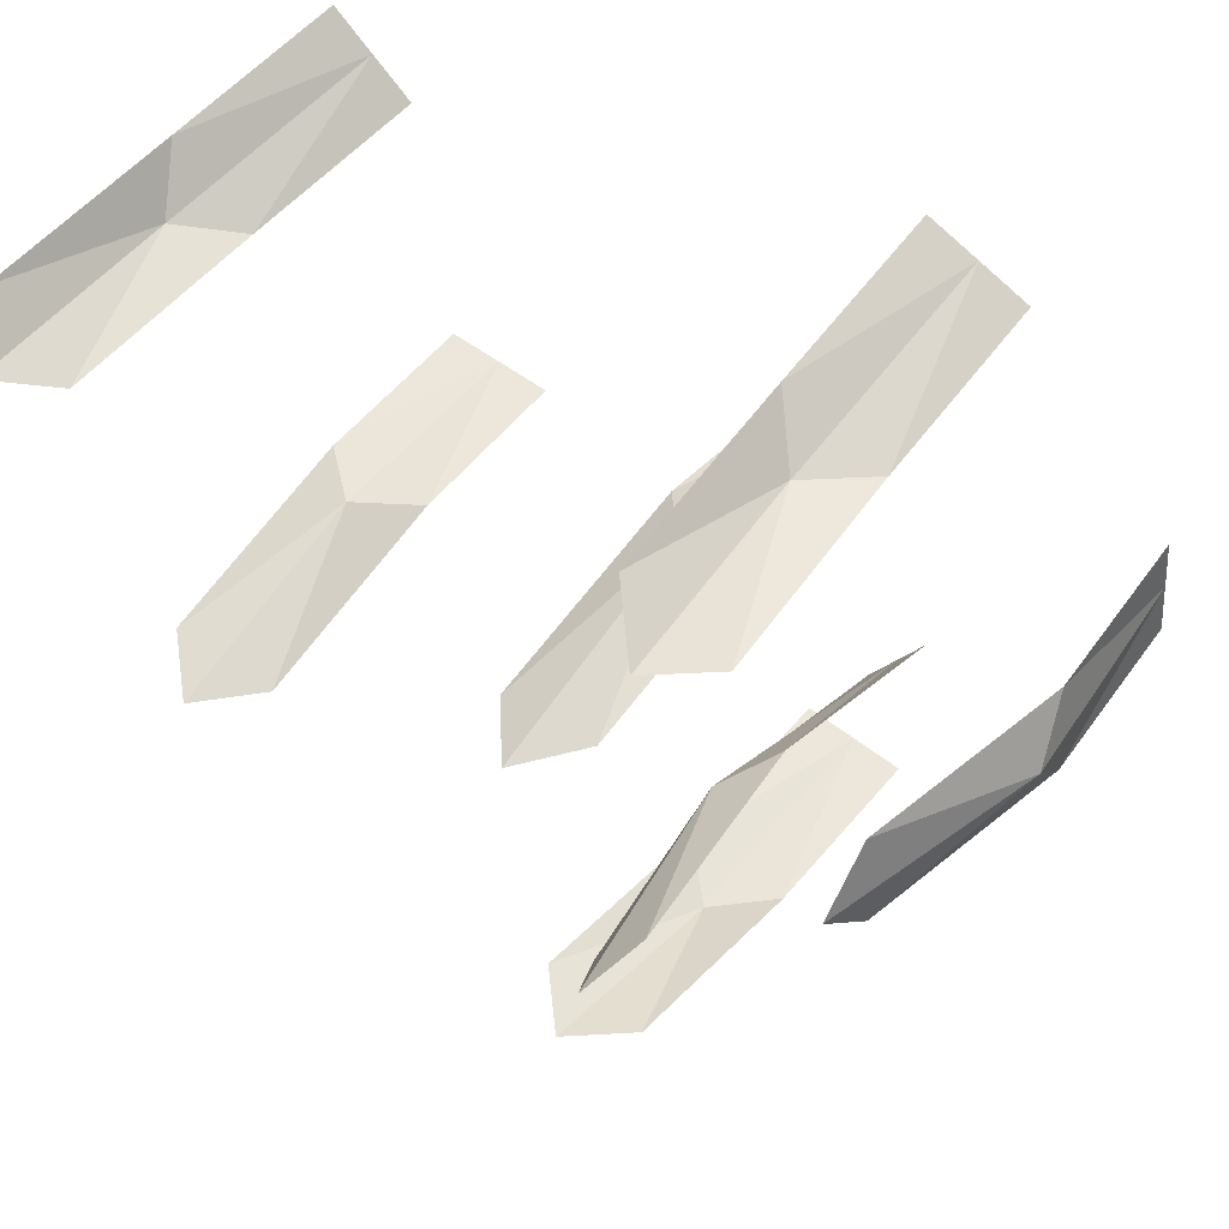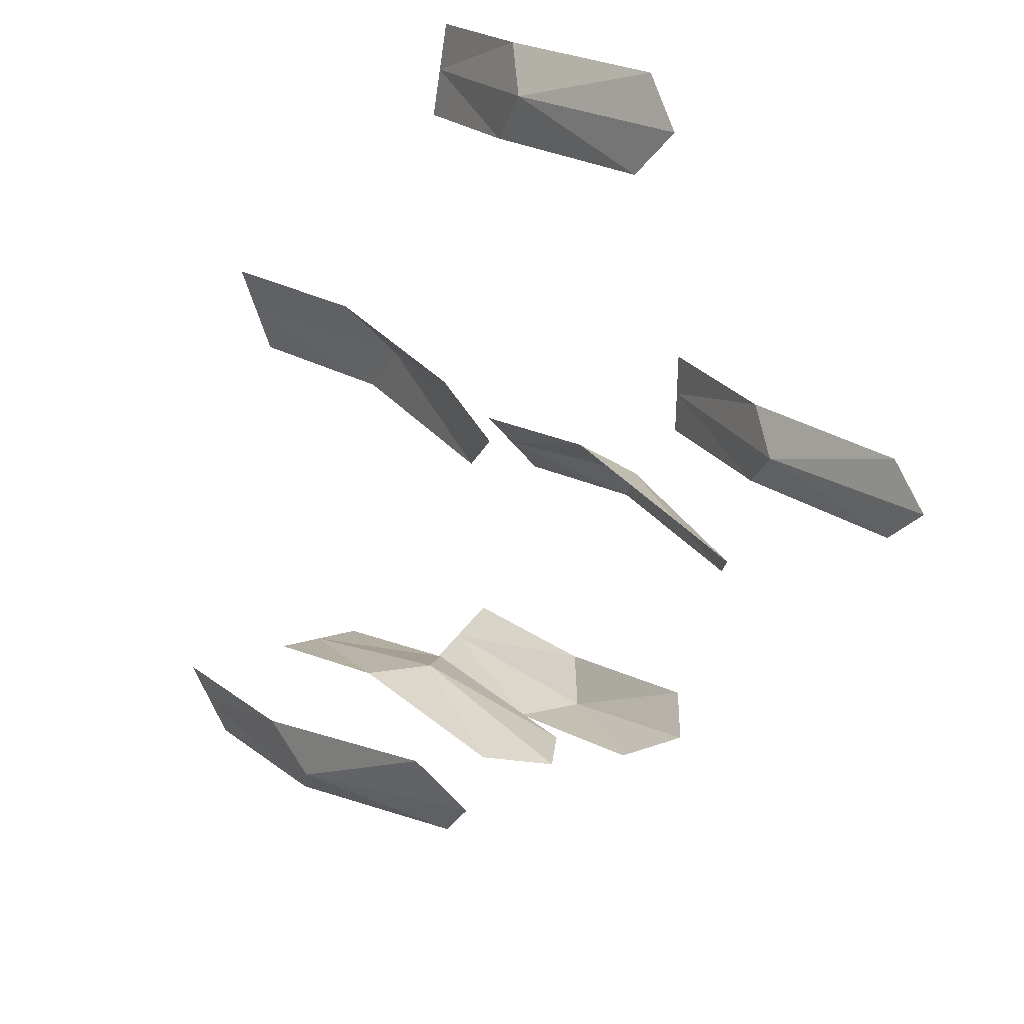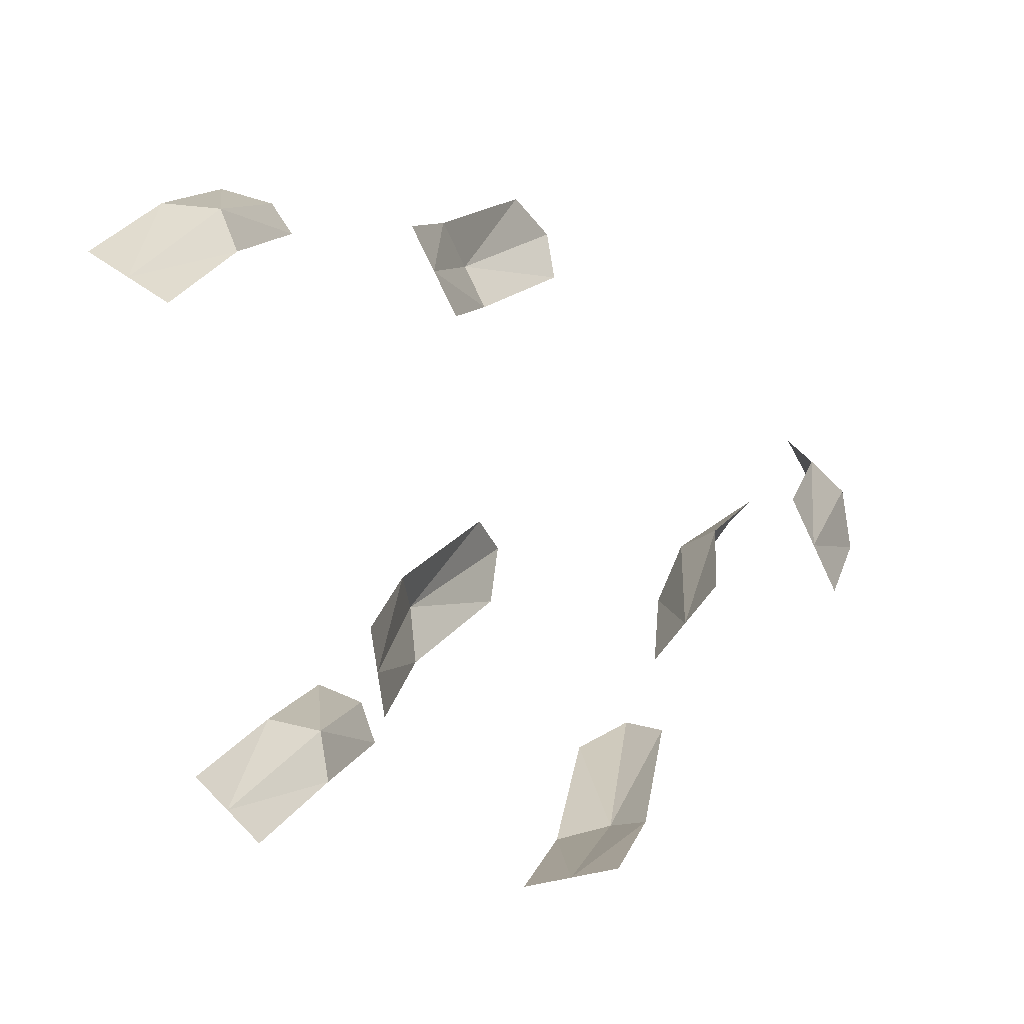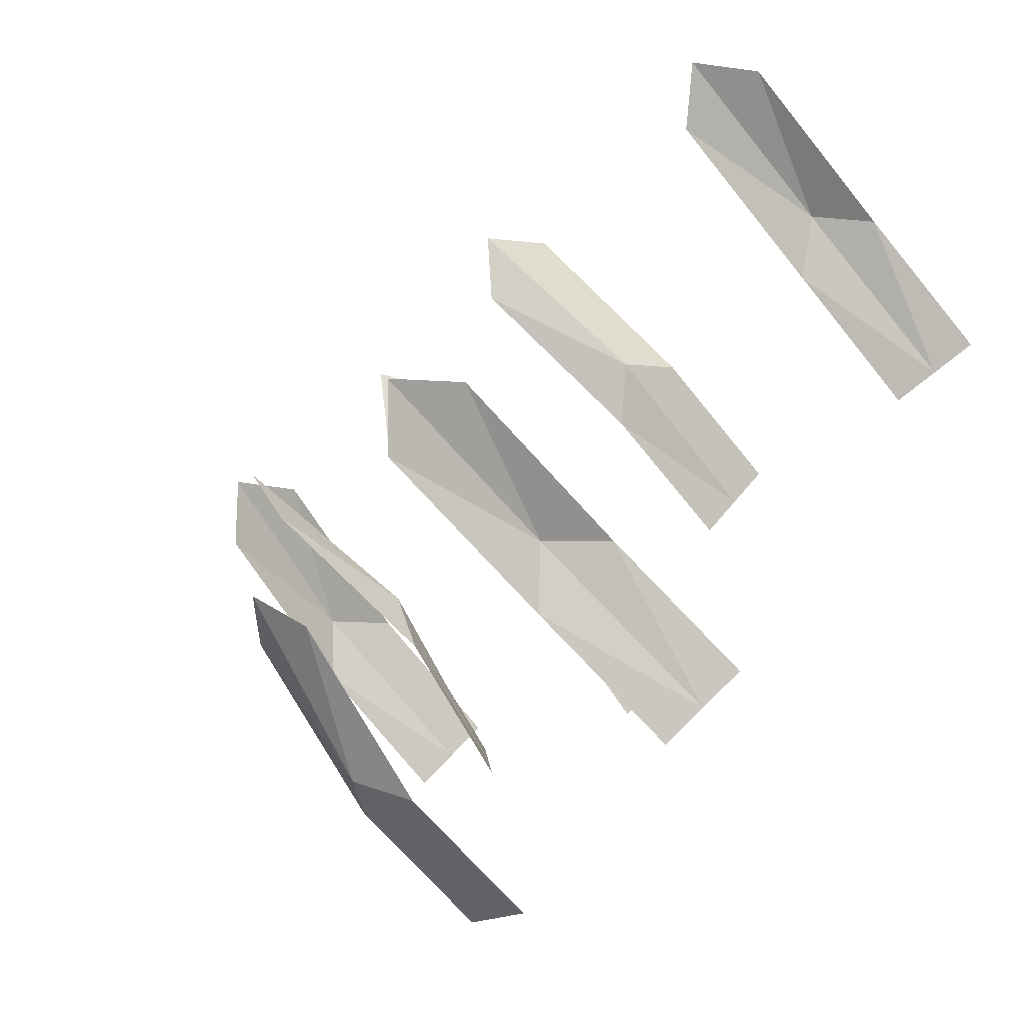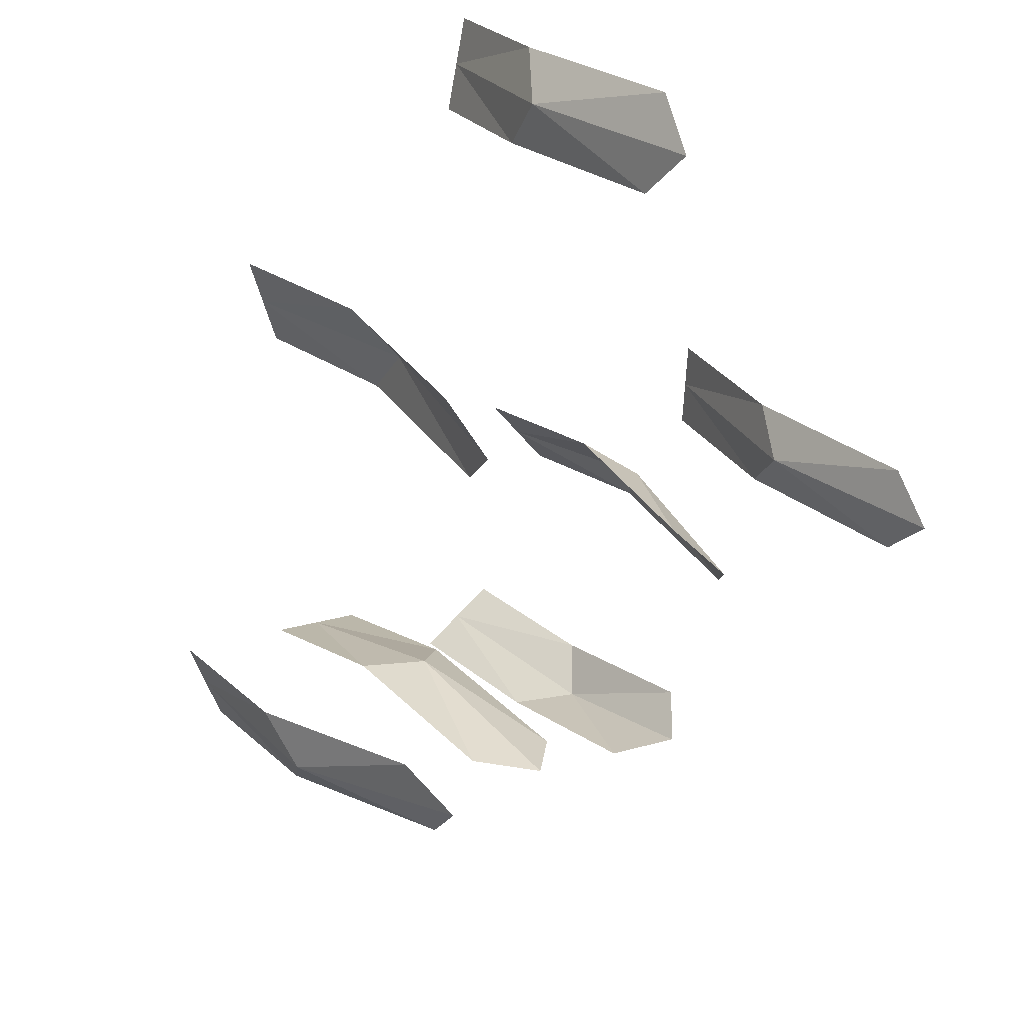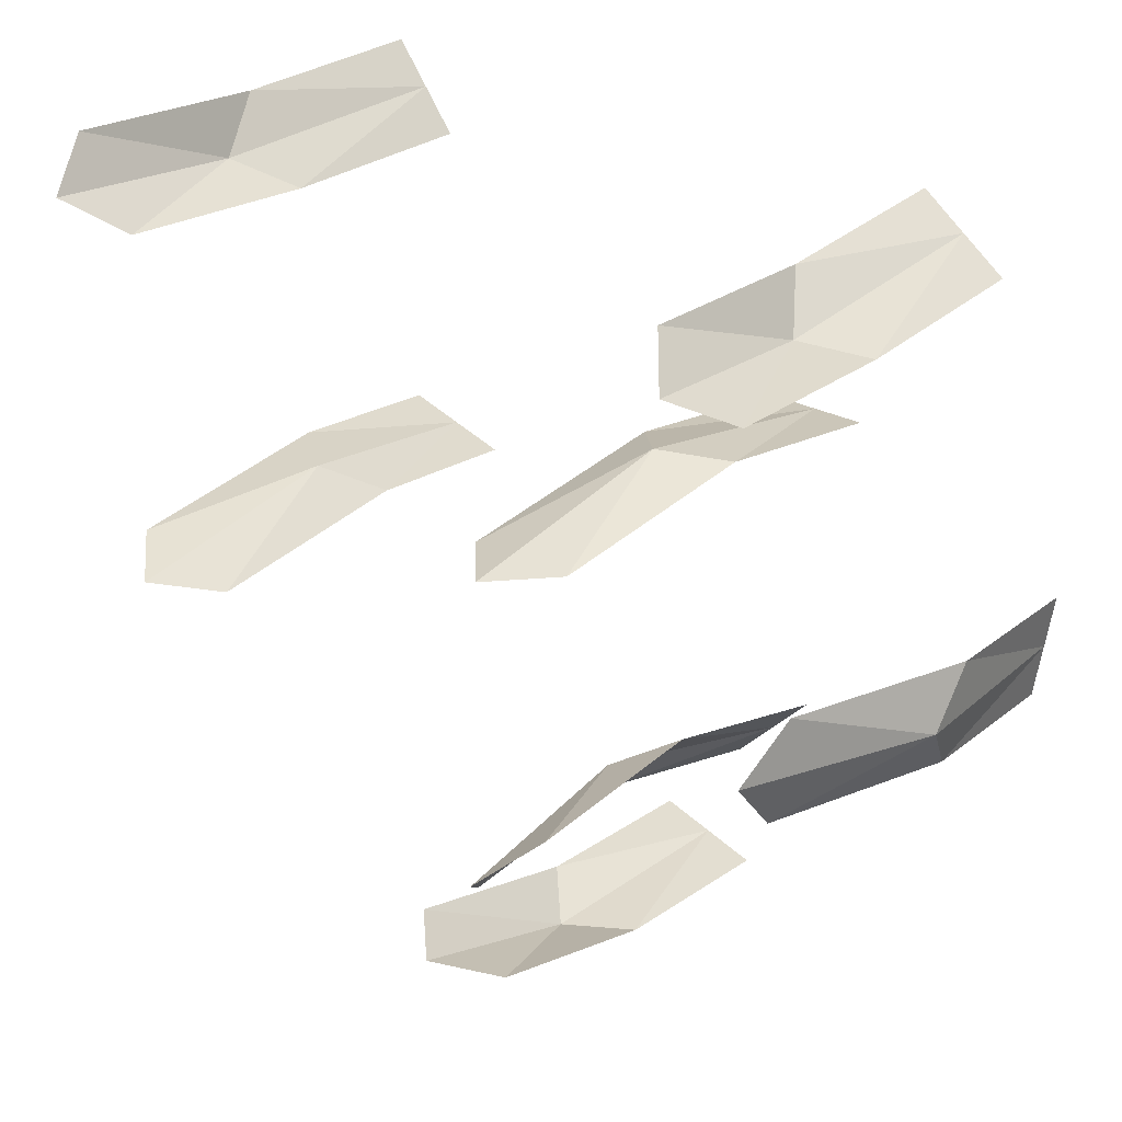
<metadata>
{"format":"obj","ext":"obj","renderer":"f3d","projection":"perspective","resolution":1024,"background":"white","views":[{"elev":-47.3,"azim":-81.3,"up":"+Z"},{"elev":73.6,"azim":125.8,"up":"+Y"},{"elev":-26.7,"azim":13.3,"up":"+Y"},{"elev":-22.5,"azim":-128.4,"up":"+Y"},{"elev":76.6,"azim":128.1,"up":"+Y"},{"elev":-67.7,"azim":-93.6,"up":"+Z"}]}
</metadata>
<code>
o Plane.046
v 1.808 -6.097 -3.231
v 1.785 -6.229 -3.085
v 1.807 -6.135 -3.266
v 1.784 -6.268 -3.12
v 1.811 -6.098 -3.268
v 1.783 -6.169 -3.151
v 1.784 -6.248 -3.102
v 1.782 -6.207 -3.186
v 1.778 -6.171 -3.187
v 1.859 -6.232 -3.279
v 1.859 -6.365 -3.132
v 1.911 -6.227 -3.275
v 1.91 -6.36 -3.128
v 1.885 -6.211 -3.297
v 1.86 -6.314 -3.206
v 1.884 -6.363 -3.13
v 1.912 -6.31 -3.202
v 1.887 -6.301 -3.227
v 2.019 -6.122 -3.228
v 2.036 -6.241 -3.07
v 2.004 -6.083 -3.197
v 2.021 -6.202 -3.039
v 2.009 -6.086 -3.234
v 2.04 -6.184 -3.14
v 2.028 -6.221 -3.055
v 2.025 -6.145 -3.109
v 2.038 -6.148 -3.142
v 1.714 -5.938 -3.128
v 1.697 -6.073 -2.983
v 1.674 -5.912 -3.108
v 1.657 -6.046 -2.964
v 1.696 -5.907 -3.138
v 1.712 -6.006 -3.041
v 1.677 -6.059 -2.973
v 1.672 -5.979 -3.022
v 1.699 -5.972 -3.045
v 1.978 -6.107 -3.222
v 1.975 -6.232 -3.069
v 1.941 -6.135 -3.246
v 1.938 -6.26 -3.092
v 1.959 -6.103 -3.255
v 1.968 -6.169 -3.132
v 1.957 -6.246 -3.08
v 1.931 -6.197 -3.155
v 1.944 -6.163 -3.159
v 1.859 -5.944 -3.114
v 1.84 -6.063 -2.956
v 1.876 -5.985 -3.142
v 1.857 -6.103 -2.984
v 1.87 -5.948 -3.15
v 1.837 -6.012 -3.03
v 1.849 -6.083 -2.97
v 1.854 -6.052 -3.059
v 1.84 -6.019 -3.066
v 1.715 -6.197 -3.33
v 1.697 -6.315 -3.172
v 1.683 -6.163 -3.308
v 1.665 -6.281 -3.149
v 1.702 -6.163 -3.34
v 1.715 -6.257 -3.237
v 1.681 -6.298 -3.16
v 1.683 -6.222 -3.215
v 1.707 -6.222 -3.242
f 7 8 9
f 9 3 5
f 1 9 5
f 6 7 9
f 16 17 18
f 18 12 14
f 10 18 14
f 15 16 18
f 25 26 27
f 27 21 23
f 19 27 23
f 24 25 27
f 34 35 36
f 36 30 32
f 28 36 32
f 33 34 36
f 43 44 45
f 45 39 41
f 37 45 41
f 42 43 45
f 52 53 54
f 54 48 50
f 46 54 50
f 51 52 54
f 61 62 63
f 63 57 59
f 55 63 59
f 60 61 63
f 7 4 8
f 9 8 3
f 1 6 9
f 6 2 7
f 16 13 17
f 18 17 12
f 10 15 18
f 15 11 16
f 25 22 26
f 27 26 21
f 19 24 27
f 24 20 25
f 34 31 35
f 36 35 30
f 28 33 36
f 33 29 34
f 43 40 44
f 45 44 39
f 37 42 45
f 42 38 43
f 52 49 53
f 54 53 48
f 46 51 54
f 51 47 52
f 61 58 62
f 63 62 57
f 55 60 63
f 60 56 61

</code>
